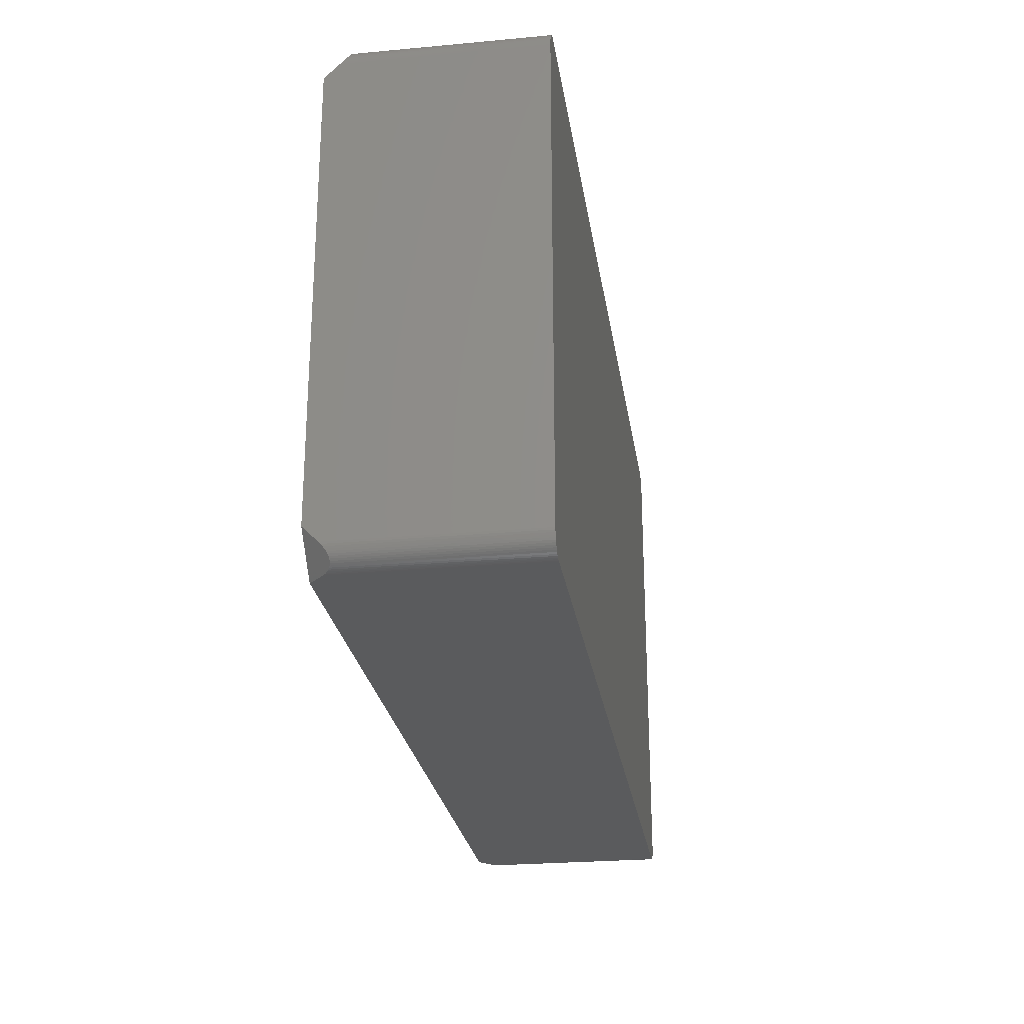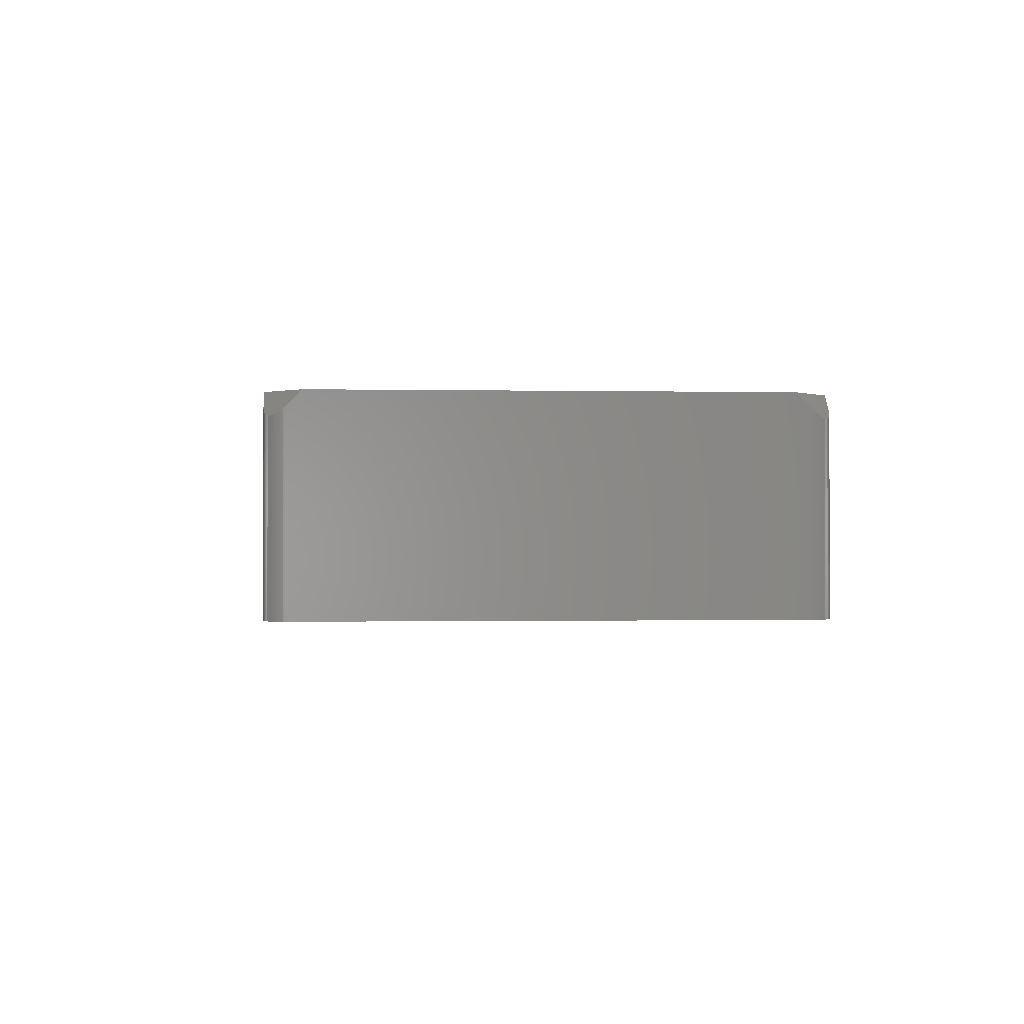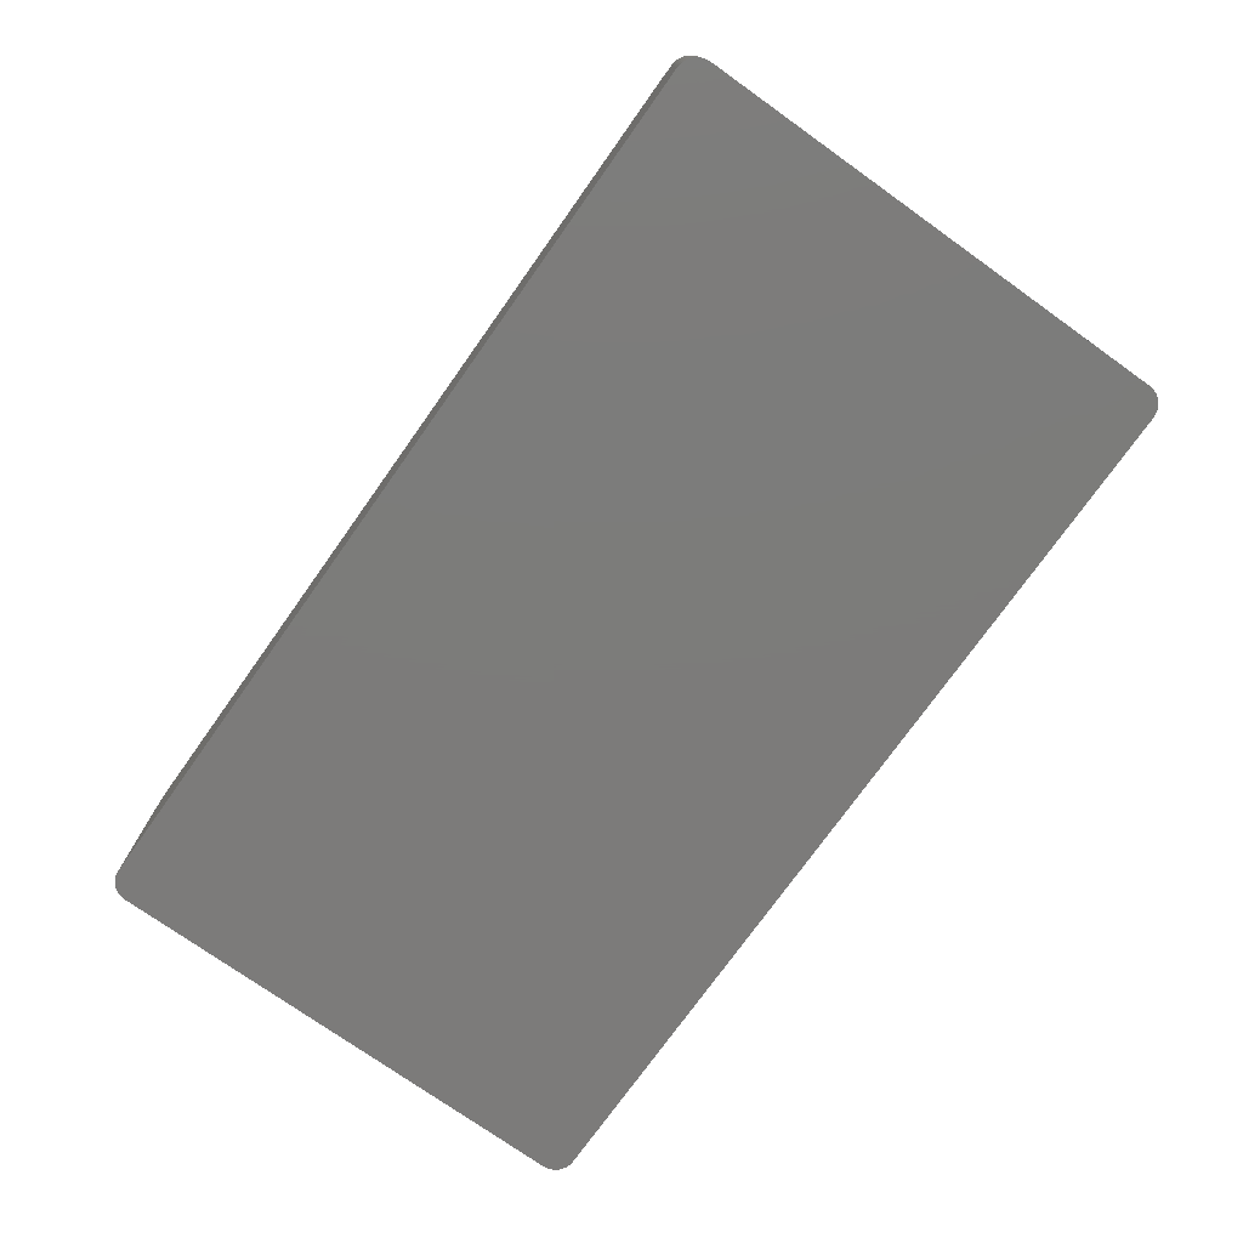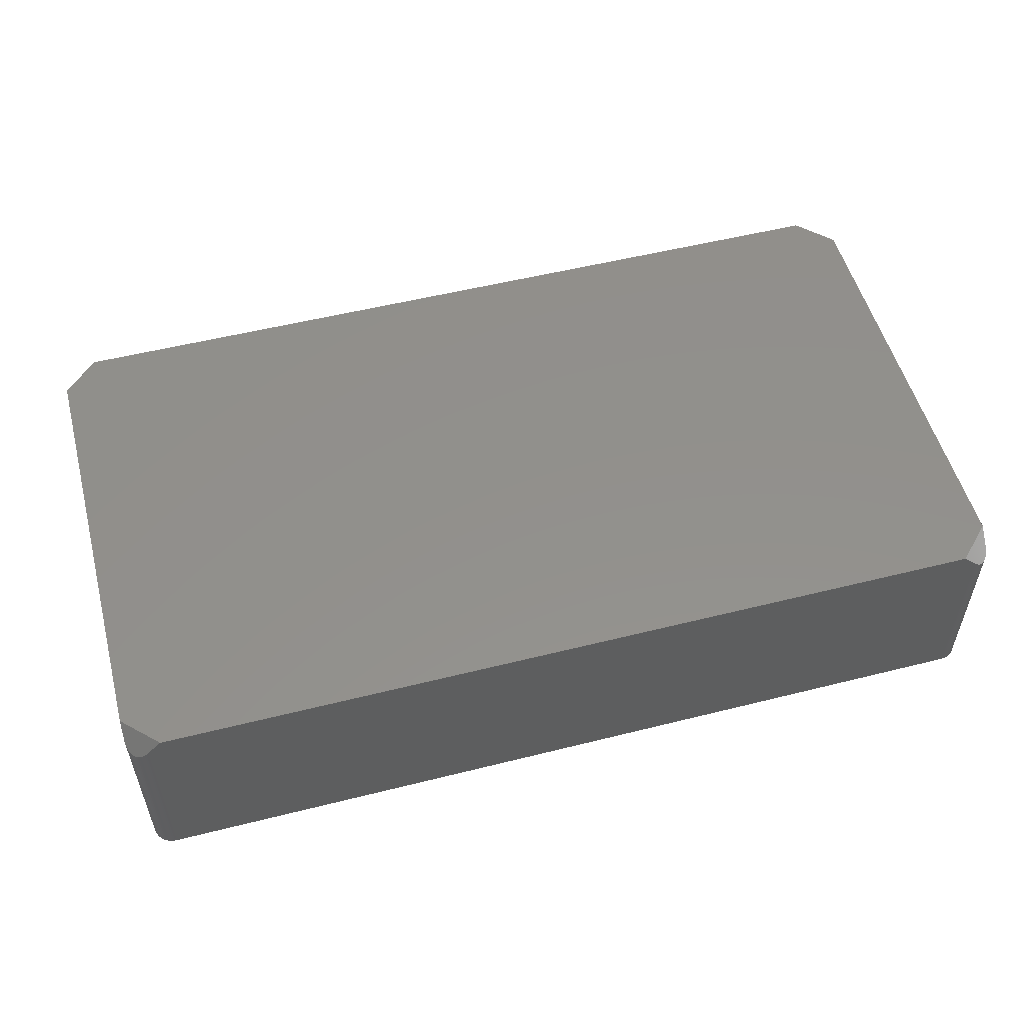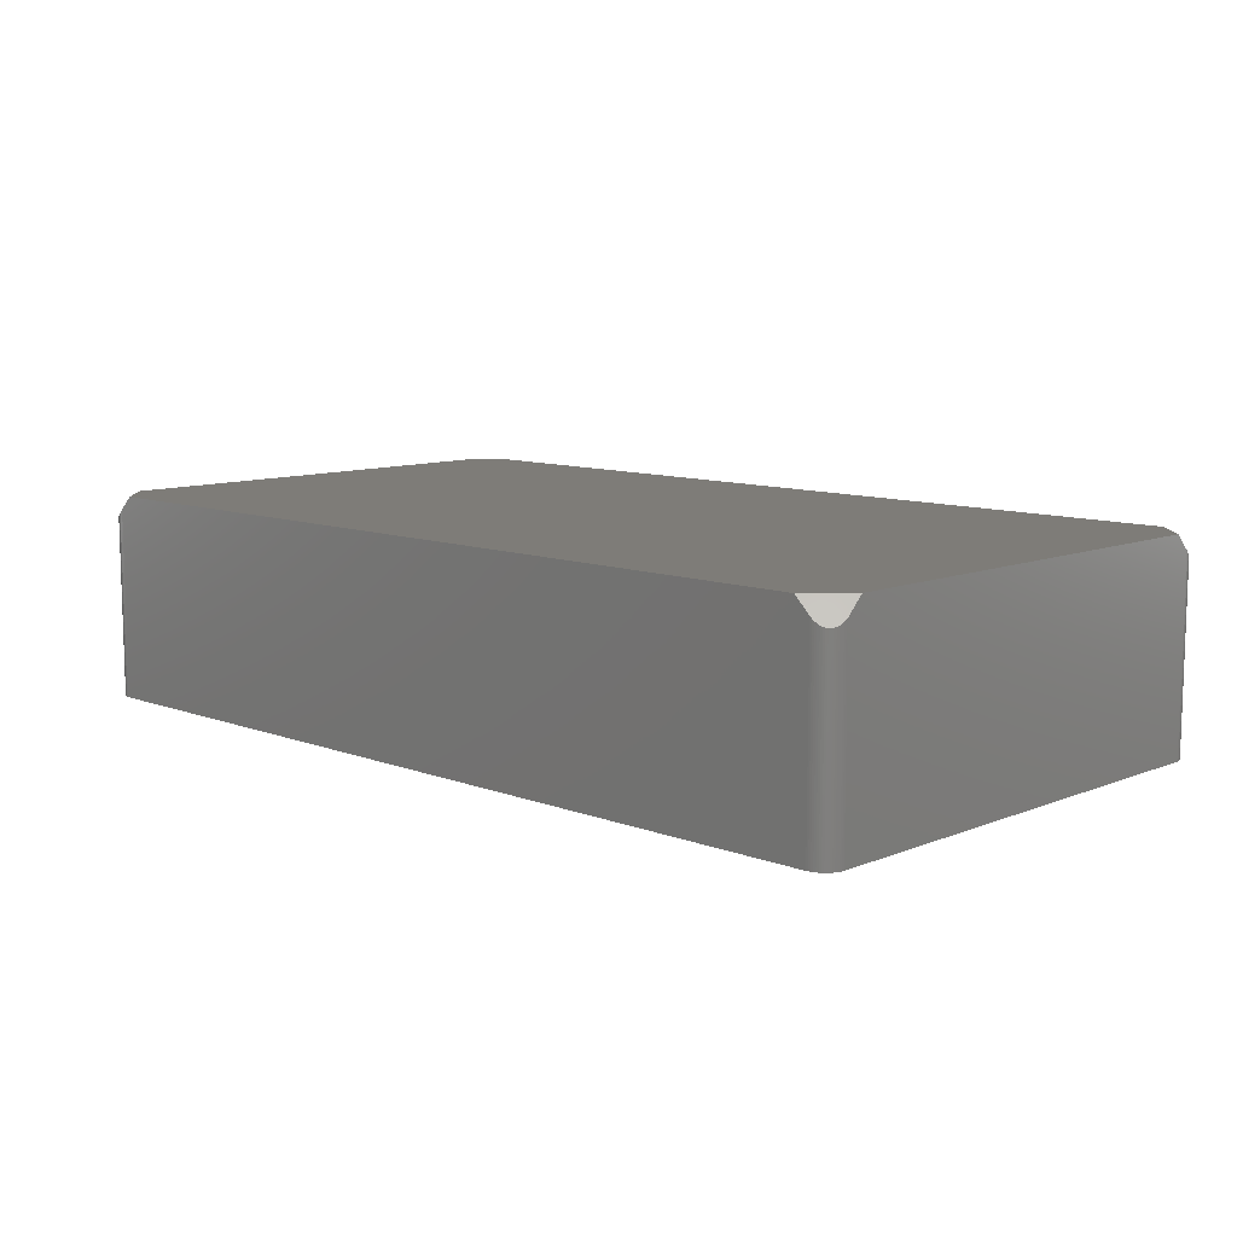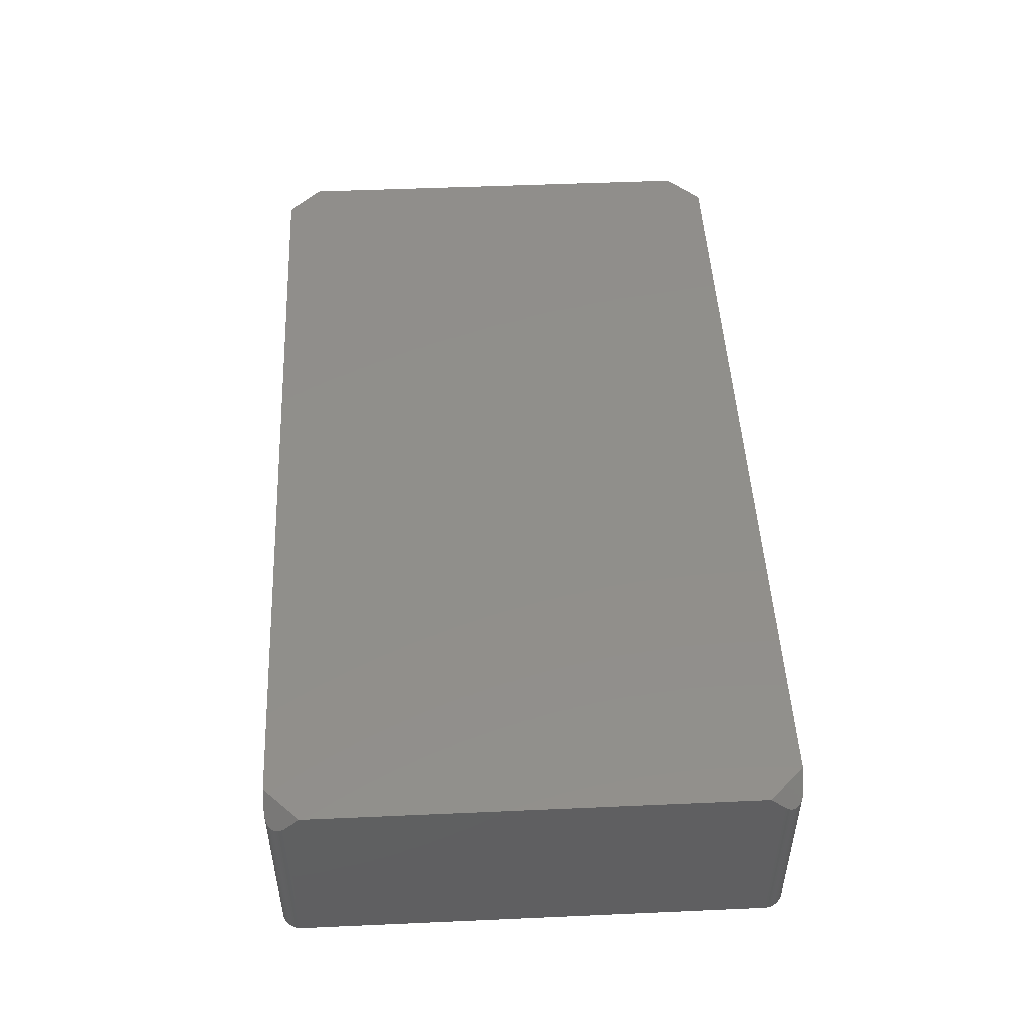
<metadata>
{"format":"stl","ext":"stl","renderer":"f3d","projection":"perspective","resolution":1024,"background":"white","views":[{"elev":-25.3,"azim":98.4,"up":"+Y"},{"elev":-0.7,"azim":85.6,"up":"+Z"},{"elev":-75.1,"azim":-125.4,"up":"+Z"},{"elev":53.5,"azim":165.0,"up":"+Z"},{"elev":9.9,"azim":-135.8,"up":"+Z"},{"elev":48.7,"azim":-92.8,"up":"+Z"}]}
</metadata>
<code>
# stl→obj: 140 verts, 276 faces
v 57.15 27.41 12.7
v 54.55 31.75 10.97
v 52.81 31.75 12.7
v 54.8 31.74 10.72
v 57.15 29.21 10.9
v 55.77 31.47 10.02
v 57.14 29.46 10.66
v 55.05 31.71 10.5
v 55.99 31.34 9.932
v 57.1 29.71 10.45
v 55.3 31.66 10.31
v 56.19 31.2 9.874
v 57.04 29.96 10.27
v 55.54 31.57 10.15
v 56.38 31.03 9.852
v 56.95 30.2 10.12
v 56.56 30.84 9.866
v 56.84 30.42 9.998
v 56.71 30.64 9.914
v -57.15 29.34 10.78
v -54.67 31.75 10.84
v -54.93 31.73 10.61
v -55.18 31.69 10.4
v -55.42 31.62 10.23
v -55.65 31.53 10.08
v -55.88 31.41 9.974
v -56.09 31.27 9.899
v -56.29 31.11 9.859
v -56.47 30.94 9.854
v -56.63 30.74 9.886
v -56.78 30.53 9.952
v -56.9 30.31 10.05
v -57 30.08 10.19
v -57.07 29.84 10.36
v -57.12 29.59 10.55
v -57.15 27.42 12.7
v -52.81 31.75 12.7
v -57.15 -27.42 12.7
v -54.67 -31.75 10.84
v -52.81 -31.75 12.7
v -57.15 -29.34 10.78
v -54.93 -31.73 10.61
v -55.18 -31.69 10.4
v -55.42 -31.62 10.23
v -55.65 -31.53 10.08
v -55.88 -31.41 9.974
v -56.09 -31.27 9.899
v -56.29 -31.11 9.859
v -56.47 -30.94 9.854
v -56.63 -30.74 9.886
v -56.78 -30.53 9.952
v -56.9 -30.31 10.05
v -57 -30.08 10.19
v -57.07 -29.84 10.36
v -57.12 -29.59 10.55
v 54.55 -31.75 10.97
v 57.15 -29.21 10.9
v 57.15 -27.41 12.7
v 57.14 -29.46 10.66
v 57.1 -29.71 10.45
v 57.04 -29.96 10.27
v 56.95 -30.2 10.12
v 56.84 -30.42 9.998
v 56.71 -30.64 9.914
v 56.56 -30.84 9.865
v 56.38 -31.03 9.852
v 56.19 -31.2 9.874
v 55.99 -31.34 9.932
v 55.77 -31.47 10.02
v 55.54 -31.57 10.15
v 55.3 -31.66 10.31
v 55.05 -31.71 10.5
v 54.8 -31.74 10.72
v 52.81 -31.75 12.7
v 55.54 -31.57 -12.7
v 55.77 -31.47 -12.7
v 57.15 29.21 -12.7
v 57.15 -29.21 -12.7
v 54.55 31.75 -12.7
v -54.67 31.75 -12.7
v 54.55 -31.75 -12.7
v -54.67 -31.75 -12.7
v -57.15 29.34 -12.7
v -57.15 -29.34 -12.7
v 55.77 31.47 -12.7
v 55.99 31.34 -12.7
v 55.05 31.71 -12.7
v 55.3 31.66 -12.7
v 57.1 29.71 -12.7
v 57.04 29.96 -12.7
v 56.95 30.2 -12.7
v 56.84 30.42 -12.7
v -57.12 29.59 -12.7
v -57.12 -29.59 -12.7
v -55.42 31.62 -12.7
v -55.65 31.53 -12.7
v -54.93 31.73 -12.7
v -55.18 31.69 -12.7
v 56.71 30.64 -12.7
v 56.56 30.84 -12.7
v 56.38 31.03 -12.7
v 56.19 31.2 -12.7
v 55.54 31.57 -12.7
v 54.8 31.74 -12.7
v 55.3 -31.66 -12.7
v 54.8 -31.74 -12.7
v 55.05 -31.71 -12.7
v -54.93 -31.73 -12.7
v 55.99 -31.34 -12.7
v 57.14 -29.46 -12.7
v 57.1 -29.71 -12.7
v 57.04 -29.96 -12.7
v -55.18 -31.69 -12.7
v -55.42 -31.62 -12.7
v -57 30.08 -12.7
v -56.9 30.31 -12.7
v 56.95 -30.2 -12.7
v 56.84 -30.42 -12.7
v 56.71 -30.64 -12.7
v 57.14 29.46 -12.7
v -55.65 -31.53 -12.7
v -55.88 -31.41 -12.7
v -56.09 -31.27 -12.7
v -56.29 -31.11 -12.7
v -57.07 29.84 -12.7
v -56.47 -30.94 -12.7
v -56.63 -30.74 -12.7
v -56.9 -30.31 -12.7
v -56.78 -30.53 -12.7
v 56.56 -30.84 -12.7
v 56.38 -31.03 -12.7
v 56.19 -31.2 -12.7
v -55.88 31.41 -12.7
v -56.09 31.27 -12.7
v -56.29 31.11 -12.7
v -56.47 30.94 -12.7
v -56.63 30.74 -12.7
v -57 -30.08 -12.7
v -56.78 30.53 -12.7
v -57.07 -29.84 -12.7
f 1 2 3
f 4 1 5
f 1 4 2
f 6 5 7
f 5 8 4
f 9 7 10
f 5 11 8
f 12 10 13
f 5 14 11
f 15 13 16
f 5 6 14
f 17 16 18
f 7 9 6
f 17 18 19
f 10 12 9
f 16 17 15
f 13 15 12
f 20 21 22
f 20 22 23
f 20 23 24
f 20 24 25
f 20 25 26
f 20 26 27
f 20 27 28
f 20 28 29
f 20 29 30
f 20 30 31
f 20 31 32
f 20 32 33
f 20 33 34
f 20 34 35
f 36 21 20
f 21 36 37
f 38 39 40
f 39 41 42
f 42 41 43
f 43 41 44
f 44 41 45
f 45 41 46
f 46 41 47
f 47 41 48
f 48 41 49
f 49 41 50
f 50 41 51
f 51 41 52
f 52 41 53
f 53 41 54
f 39 38 41
f 54 41 55
f 56 57 58
f 57 56 59
f 59 56 60
f 60 56 61
f 61 56 62
f 62 56 63
f 63 56 64
f 64 56 65
f 65 56 66
f 66 56 67
f 67 56 68
f 68 56 69
f 69 56 70
f 70 56 71
f 71 56 72
f 72 56 73
f 56 58 74
f 75 69 70
f 69 75 76
f 1 77 5
f 58 77 1
f 78 58 57
f 58 78 77
f 79 3 2
f 3 79 37
f 80 37 79
f 37 80 21
f 81 74 40
f 82 40 39
f 81 40 82
f 74 81 56
f 3 58 1
f 3 74 58
f 3 40 74
f 37 40 3
f 36 40 37
f 40 36 38
f 83 36 20
f 83 38 36
f 84 38 83
f 38 84 41
f 85 9 86
f 9 85 6
f 87 11 88
f 11 87 8
f 89 13 10
f 13 89 90
f 91 18 16
f 18 91 92
f 83 35 93
f 35 83 20
f 55 84 94
f 84 55 41
f 95 25 24
f 25 95 96
f 97 23 22
f 23 97 98
f 99 17 19
f 17 99 100
f 100 15 17
f 15 100 101
f 92 19 18
f 19 92 99
f 102 15 101
f 15 102 12
f 88 14 103
f 14 88 11
f 103 6 85
f 6 103 14
f 79 4 104
f 4 79 2
f 104 8 87
f 8 104 4
f 105 70 71
f 70 105 75
f 90 16 13
f 16 90 91
f 81 73 56
f 73 81 106
f 107 71 72
f 71 107 105
f 82 42 108
f 42 82 39
f 98 24 23
f 24 98 95
f 86 12 102
f 12 86 9
f 76 68 69
f 68 76 109
f 60 110 59
f 110 60 111
f 61 111 60
f 111 61 112
f 106 72 73
f 72 106 107
f 113 44 114
f 44 113 43
f 108 43 113
f 43 108 42
f 115 32 116
f 32 115 33
f 80 22 21
f 22 80 97
f 62 112 61
f 112 62 117
f 63 117 62
f 117 63 118
f 64 118 63
f 118 64 119
f 120 10 7
f 10 120 89
f 77 7 5
f 7 77 120
f 121 46 122
f 46 121 45
f 123 48 124
f 48 123 47
f 93 34 125
f 34 93 35
f 124 49 126
f 49 124 48
f 49 127 126
f 127 49 50
f 51 128 129
f 128 51 52
f 81 78 110
f 78 81 77
f 81 110 111
f 79 77 81
f 81 111 112
f 77 79 120
f 81 112 117
f 120 79 89
f 81 117 118
f 89 79 90
f 81 118 119
f 90 79 91
f 81 119 130
f 91 79 92
f 81 130 131
f 92 79 99
f 81 131 132
f 99 79 100
f 81 132 109
f 100 79 101
f 81 109 76
f 101 79 102
f 81 76 75
f 102 79 86
f 81 75 105
f 86 79 85
f 81 105 107
f 85 79 103
f 81 107 106
f 103 79 88
f 88 79 87
f 87 79 104
f 82 79 81
f 82 80 79
f 84 82 108
f 82 84 80
f 84 108 113
f 83 80 84
f 84 113 114
f 80 83 97
f 84 114 121
f 97 83 98
f 84 121 122
f 98 83 95
f 84 122 123
f 95 83 96
f 84 123 124
f 96 83 133
f 84 124 126
f 133 83 134
f 84 126 127
f 134 83 135
f 84 127 129
f 135 83 136
f 84 129 128
f 136 83 137
f 84 128 138
f 137 83 139
f 84 138 140
f 139 83 116
f 84 140 94
f 116 83 115
f 115 83 125
f 125 83 93
f 52 138 128
f 138 52 53
f 133 27 26
f 27 133 134
f 96 26 25
f 26 96 133
f 135 29 28
f 29 135 136
f 125 33 115
f 33 125 34
f 116 31 139
f 31 116 32
f 59 78 57
f 78 59 110
f 132 66 67
f 66 132 131
f 114 45 121
f 45 114 44
f 122 47 123
f 47 122 46
f 50 129 127
f 129 50 51
f 53 140 138
f 140 53 54
f 54 94 140
f 94 54 55
f 137 29 136
f 29 137 30
f 139 30 137
f 30 139 31
f 65 119 64
f 119 65 130
f 66 130 65
f 130 66 131
f 109 67 68
f 67 109 132
f 134 28 27
f 28 134 135

</code>
